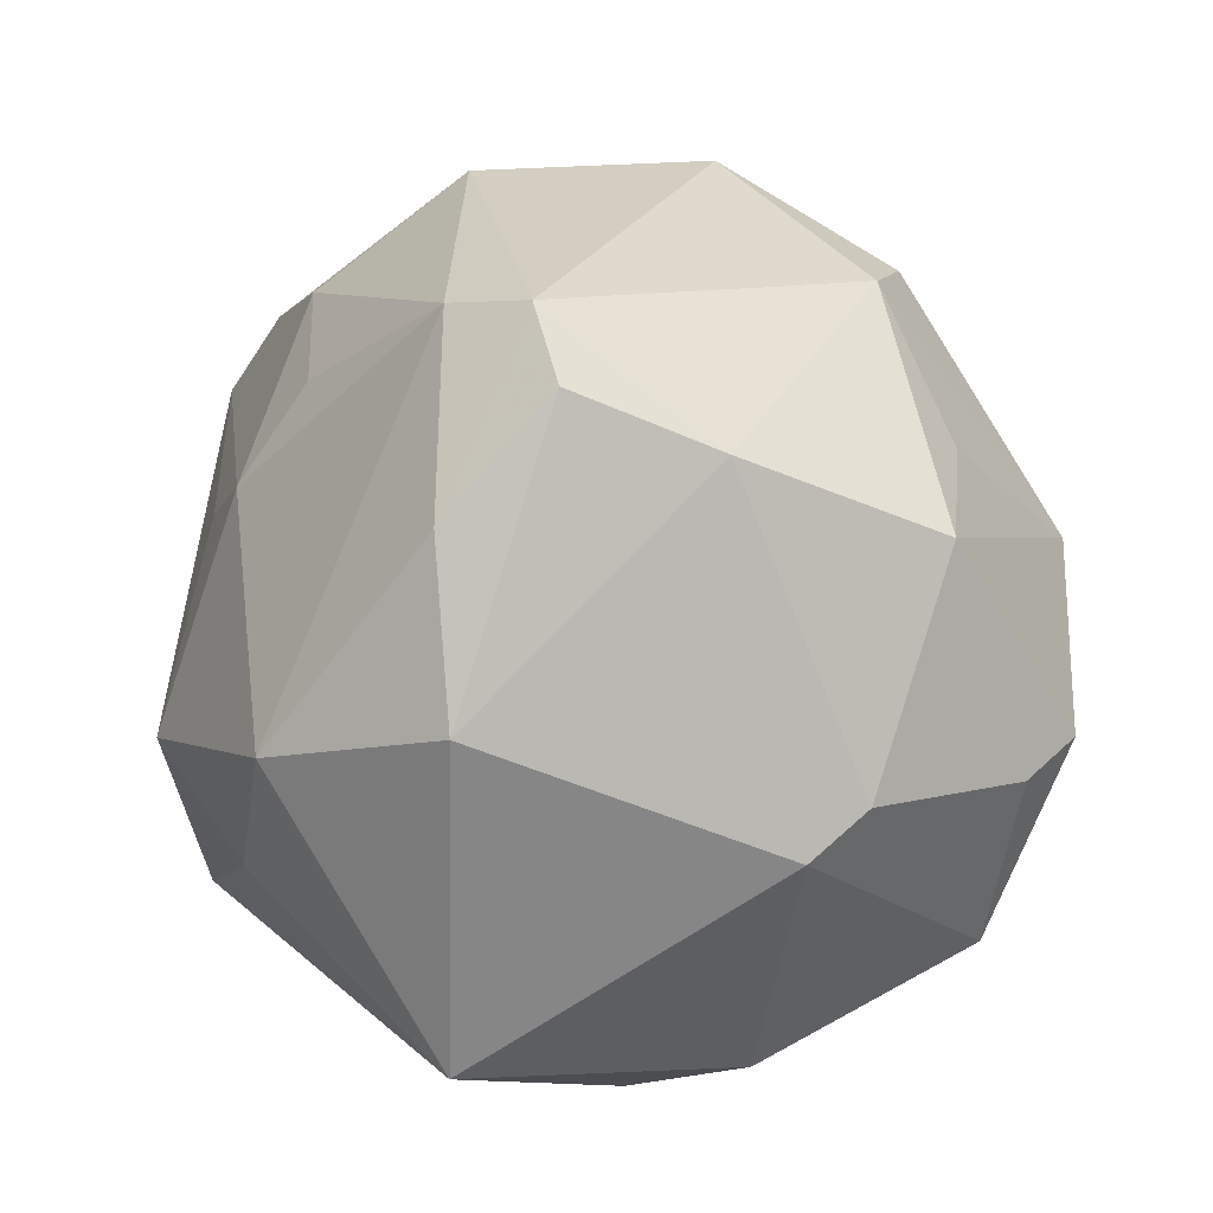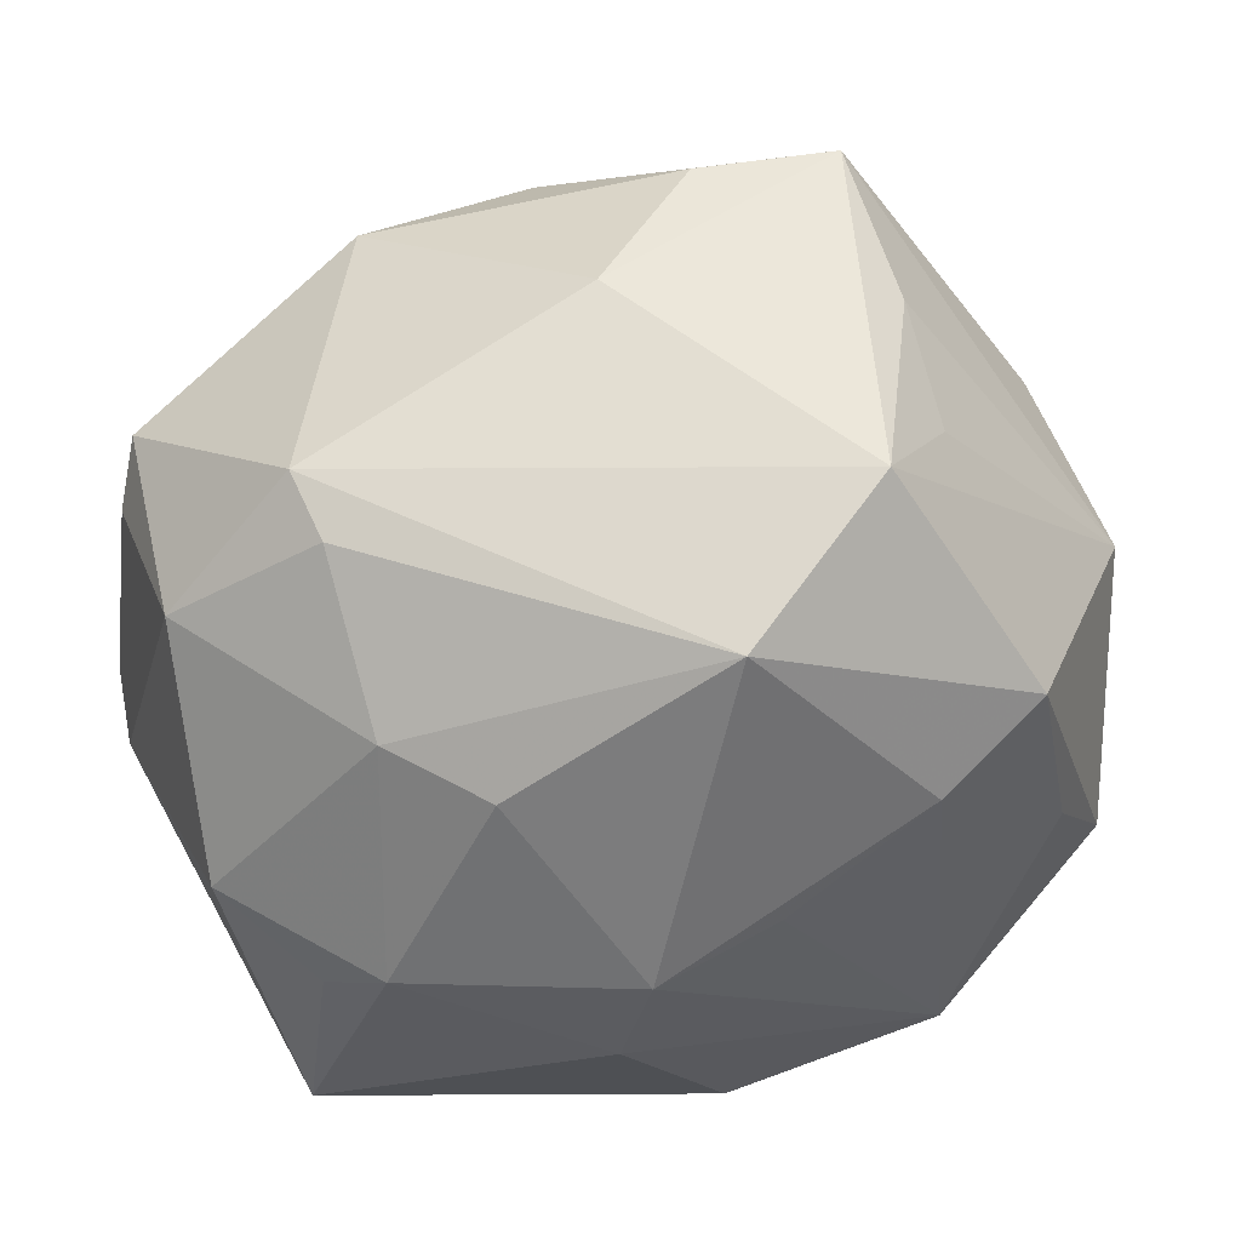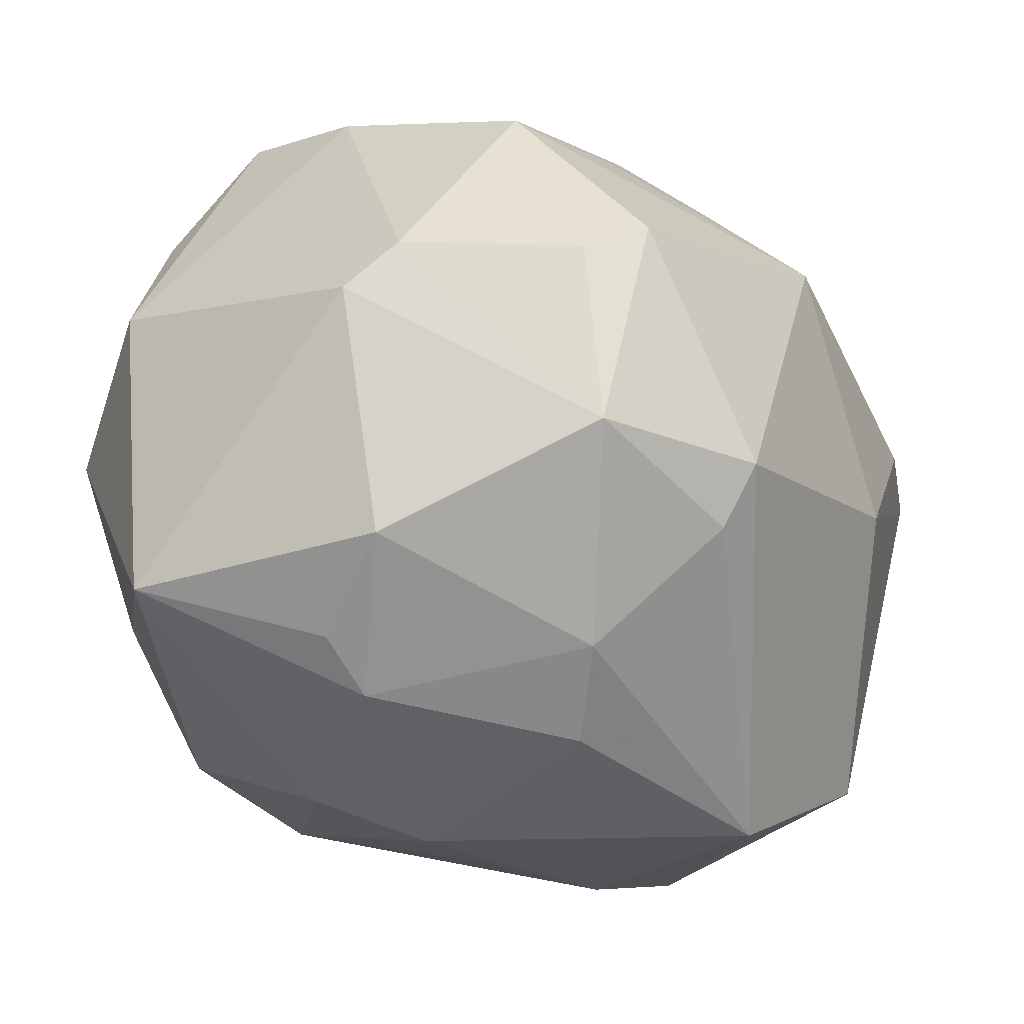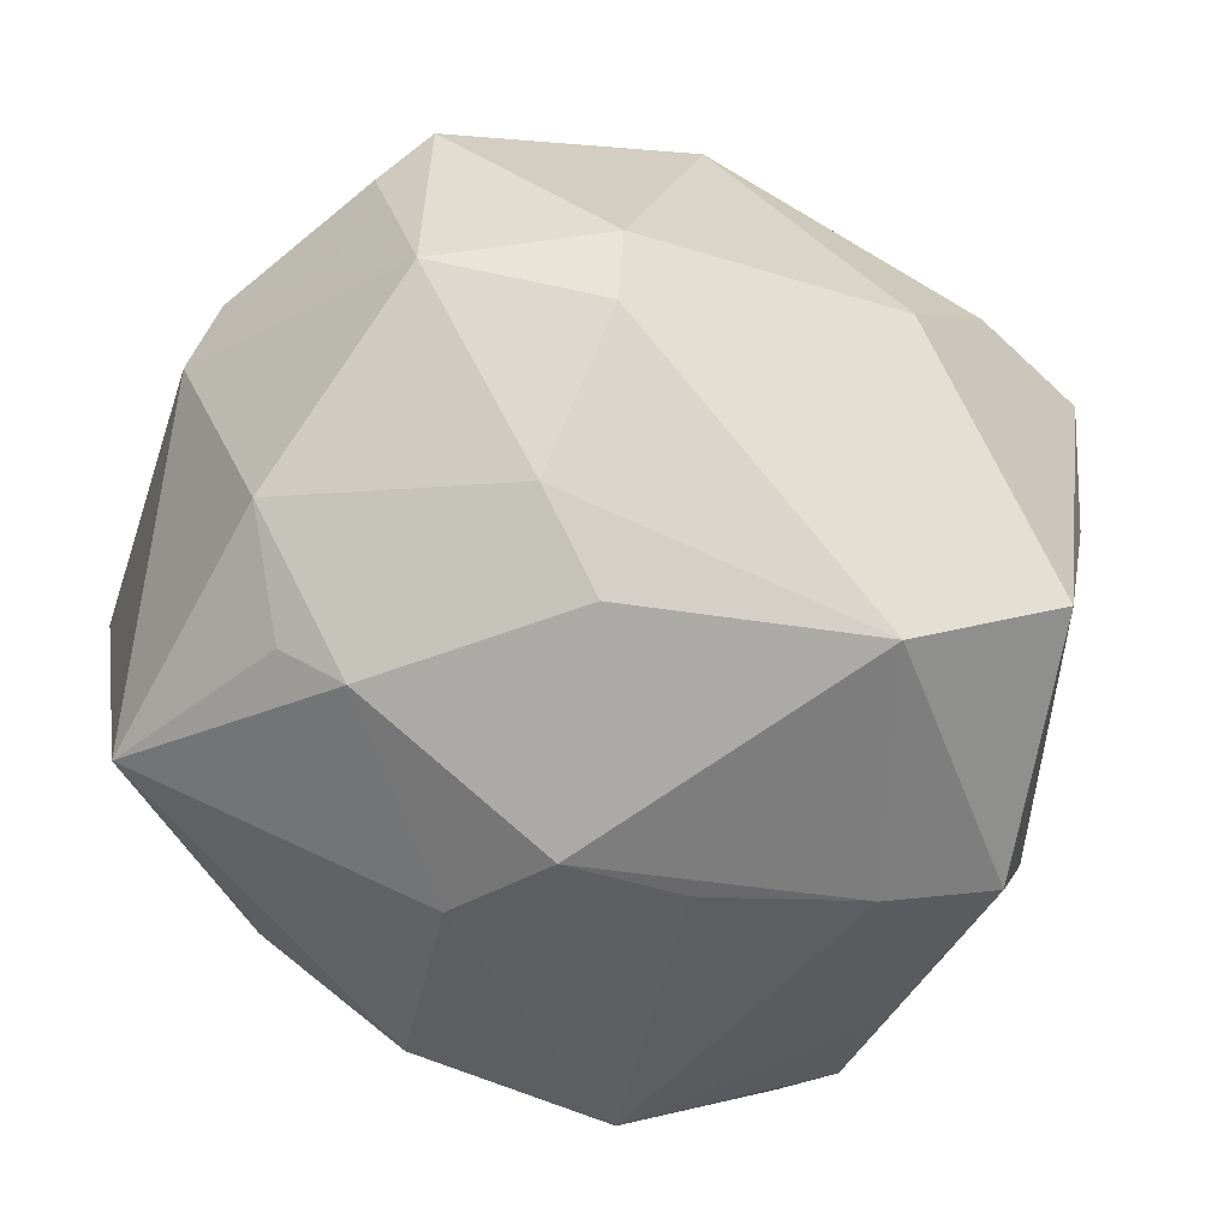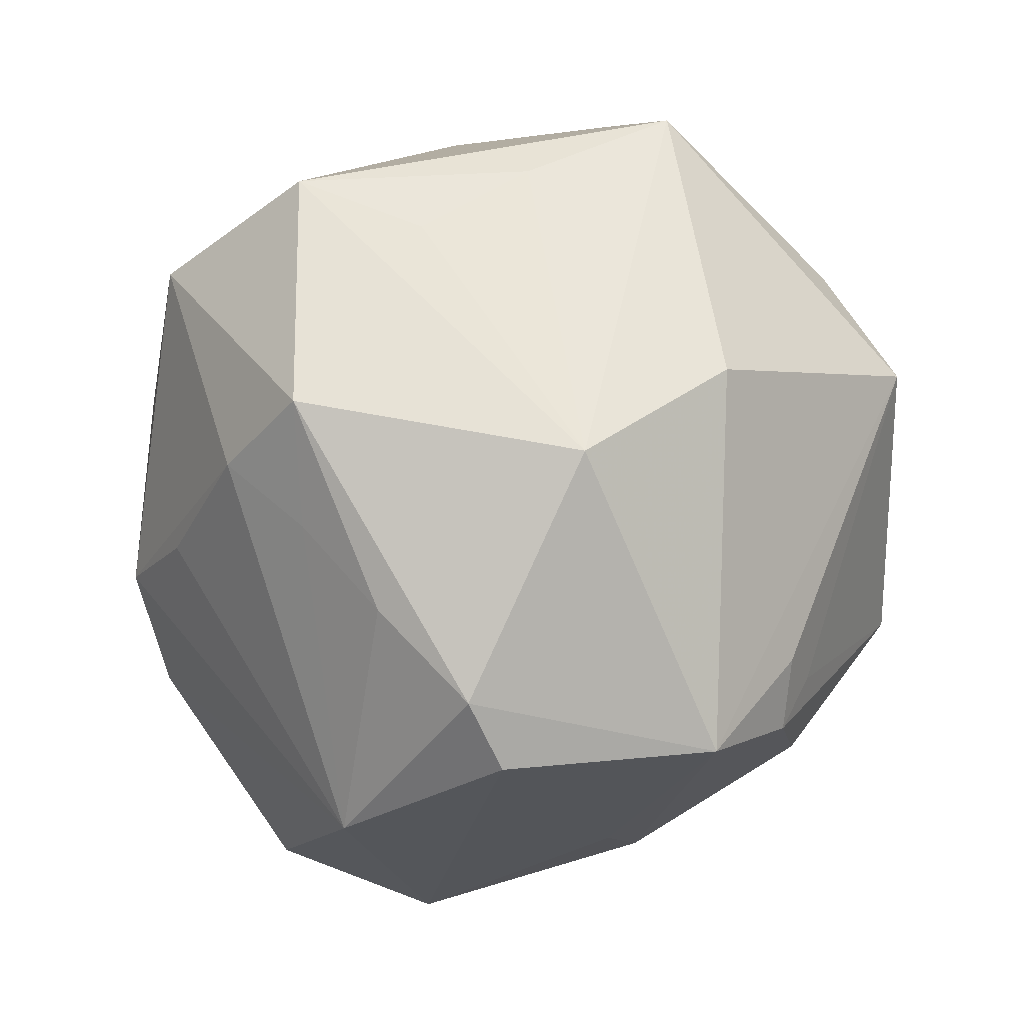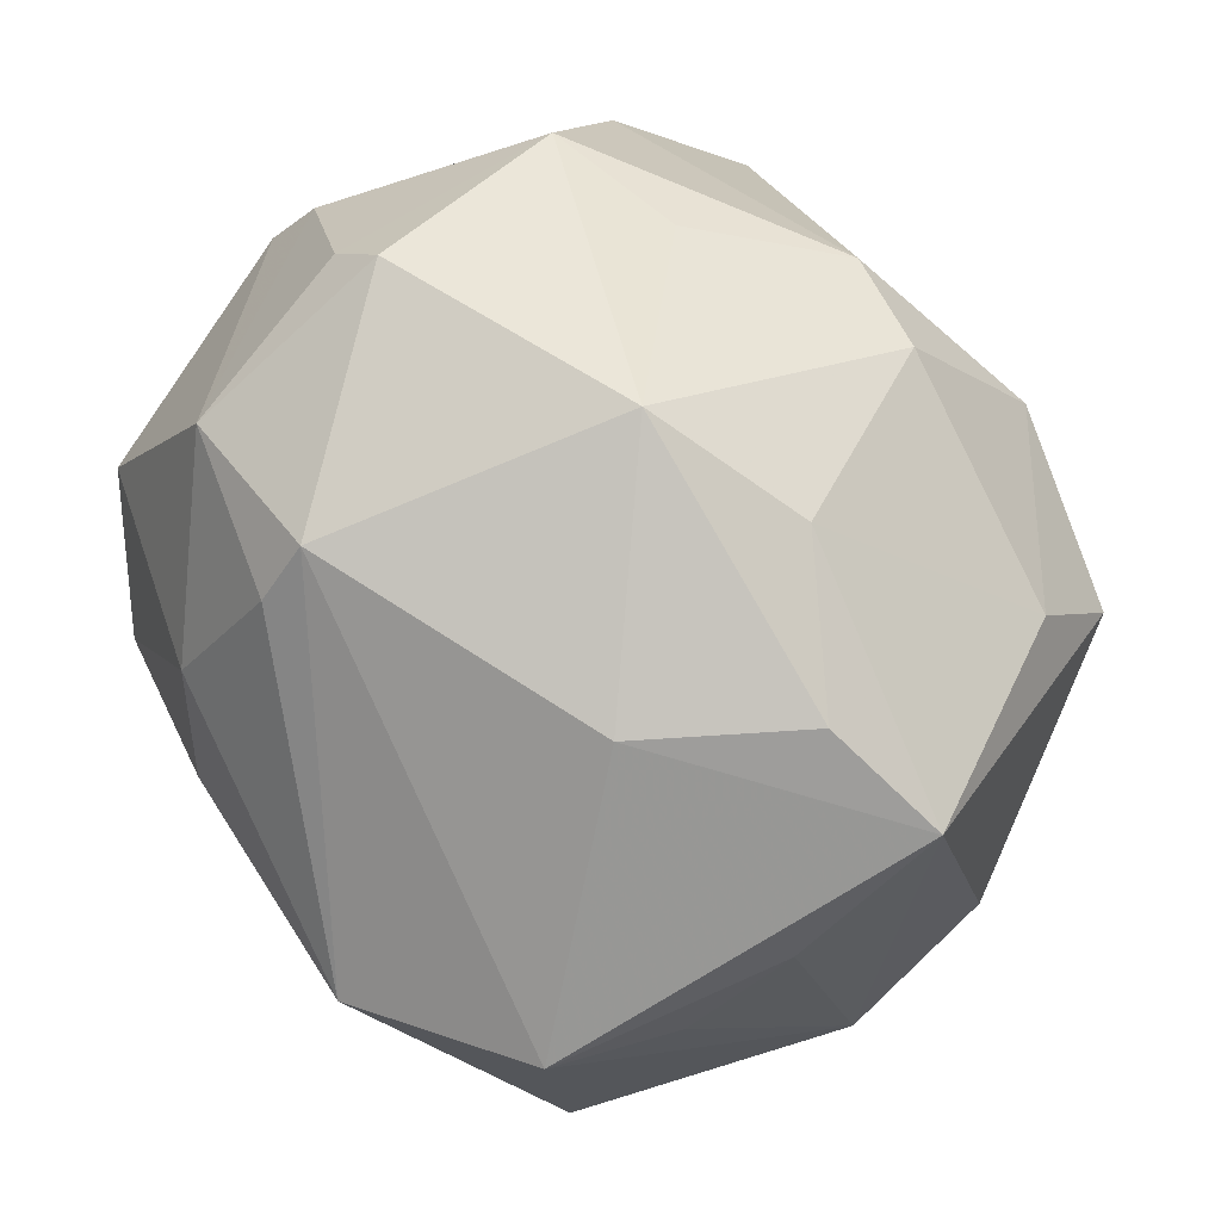
<metadata>
{"format":"obj","ext":"obj","renderer":"f3d","projection":"perspective","resolution":1024,"background":"white","views":[{"elev":18.3,"azim":83.1,"up":"+Z"},{"elev":-56.5,"azim":-155.6,"up":"+Z"},{"elev":-41.3,"azim":125.3,"up":"+Z"},{"elev":-73.3,"azim":160.7,"up":"+Z"},{"elev":-20.6,"azim":-100.7,"up":"+Y"},{"elev":79.8,"azim":-122.9,"up":"+Y"}]}
</metadata>
<code>
v 0.03654 -0.008155 0.03229
v -0.04606 -0.01021 -0.0004064
v 0.02622 -0.01658 0.037
v 0.0001845 -0.009703 -0.04033
v -0.005757 -0.01196 0.0422
v -0.02132 -0.0237 0.02837
v -0.03398 -0.02326 -0.01827
v 0.004173 0.01234 -0.03926
v 0.0101 0.03353 -0.02617
v -0.03115 -0.03768 -0.005555
v -0.0199 0.01725 -0.03912
v 0.009885 0.02318 0.03433
v 0.03242 -0.03337 5.764e-05
v -0.0156 -0.04032 -0.01884
v -0.02543 0.02052 0.03072
v 0.03753 0.00566 0.02643
v 0.03074 -0.009705 0.03807
v -0.03831 0.02323 -0.004345
v -0.02723 0.008645 0.03792
v -0.02657 -0.02349 0.02521
v 0.02747 -0.001494 -0.03485
v -0.009725 0.03752 0.01521
v -0.02471 0.03697 0.007052
v 0.02676 0.03071 -0.02273
v -0.03682 0.0315 0.01078
v 0.01056 -0.03418 0.0174
v 0.01984 0.02855 0.02142
v 0.04344 -0.01784 0.005148
v 0.0209 -0.03483 -0.01455
v -0.02744 -0.006768 -0.03278
v -0.01155 -0.0102 -0.0366
v -0.03844 -0.004029 -0.02747
v -0.04301 0.0007516 0.01464
v 0.03246 0.03273 -0.005118
v -0.03033 -0.03455 0.01594
v 0.01074 -0.02759 0.02696
v -0.02261 -0.02955 0.02517
v 0.00497 0.04274 0.008143
v -0.03517 -0.03246 -0.009602
v 0.04329 0.01149 -0.007319
v -0.005538 -0.02655 0.03125
v 0.04186 0.01712 -0.003069
v -0.01621 0.0377 -0.008278
v -0.0315 -0.01429 -0.02552
v 0.03794 -0.01845 0.02122
v 0.03775 -0.018 -0.02796
v 0.03323 0.008864 -0.0307
v 0.02113 -0.001486 -0.03811
v 0.01175 0.01913 -0.03529
v 0.0288 0.03797 -0.002593
v -0.0005099 -0.03643 0.01174
v -0.007476 0.0112 0.04235
v 0.009587 -0.0423 -0.006284
v -0.03819 0.01599 -0.01516
v 0.007324 -0.01869 -0.03582
v 0.03366 0.02542 0.01751
v 0.005291 -0.03791 -0.02249
v -0.0002203 0.02736 0.033
v 0.01123 0.03828 -0.02108
v -0.03468 0.02174 -0.02723
f 59 11 60
f 3 45 17
f 26 3 36
f 5 17 52
f 3 17 5
f 59 38 50
f 52 17 12
f 12 17 16
f 43 38 59
f 59 60 43
f 43 60 25
f 33 25 2
f 2 35 33
f 19 5 52
f 25 33 19
f 19 33 35
f 9 11 59
f 9 49 11
f 11 49 8
f 2 25 18
f 25 60 18
f 16 17 1
f 1 17 45
f 41 5 37
f 26 36 41
f 41 36 3
f 3 5 41
f 41 35 26
f 37 35 41
f 52 12 58
f 58 12 38
f 56 12 16
f 56 50 38
f 23 43 25
f 38 43 23
f 42 56 16
f 37 5 6
f 5 19 6
f 20 35 37
f 20 19 35
f 37 6 20
f 20 6 19
f 32 60 11
f 11 30 32
f 2 60 32
f 54 60 2
f 2 18 54
f 54 18 60
f 15 19 52
f 52 58 15
f 25 19 15
f 38 12 27
f 27 56 38
f 12 56 27
f 22 58 38
f 38 23 22
f 22 23 25
f 25 15 22
f 22 15 58
f 26 35 51
f 51 53 26
f 35 53 51
f 30 31 14
f 55 14 4
f 4 14 31
f 11 8 4
f 4 30 11
f 4 31 30
f 7 32 44
f 44 32 30
f 44 14 7
f 30 14 44
f 7 14 39
f 39 35 2
f 2 32 39
f 39 32 7
f 10 53 35
f 10 14 53
f 35 39 10
f 10 39 14
f 29 53 57
f 53 14 57
f 57 14 55
f 55 46 57
f 57 46 29
f 29 46 13
f 13 53 29
f 26 53 13
f 13 3 26
f 13 45 3
f 50 56 34
f 56 42 34
f 48 8 49
f 48 4 8
f 48 46 55
f 55 4 48
f 47 48 49
f 45 13 28
f 28 13 46
f 28 1 45
f 16 1 28
f 46 47 40
f 40 28 46
f 40 42 16
f 16 28 40
f 46 48 21
f 21 47 46
f 48 47 21
f 24 40 47
f 24 34 42
f 42 40 24
f 59 50 24
f 50 34 24
f 24 9 59
f 49 9 24
f 24 47 49

</code>
